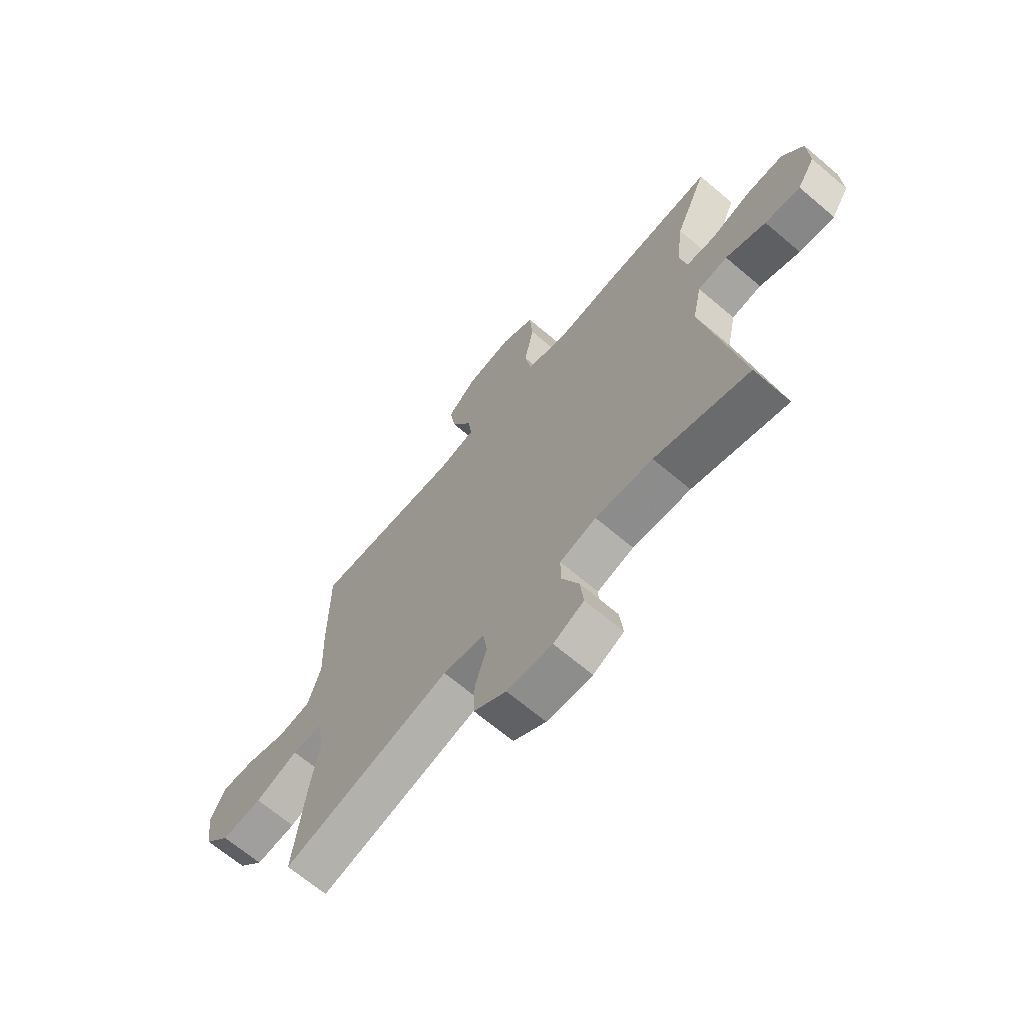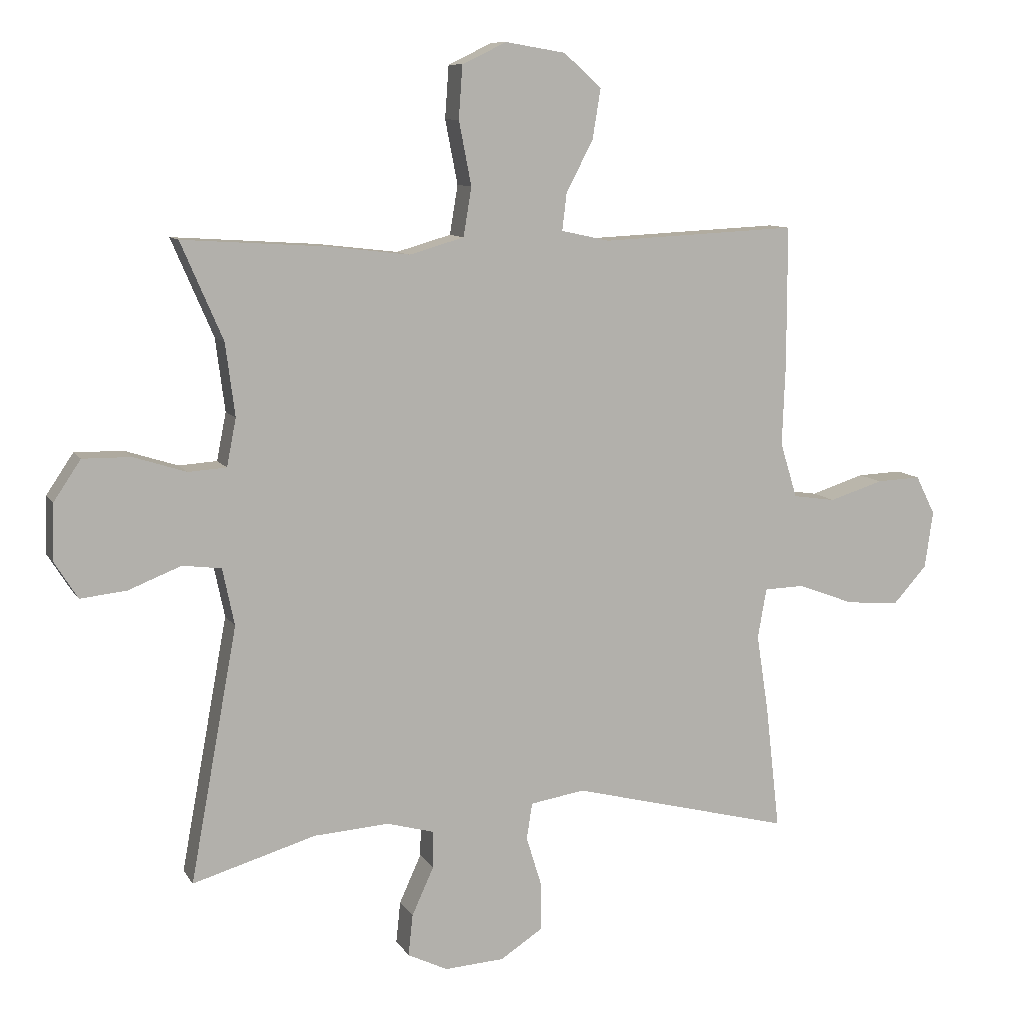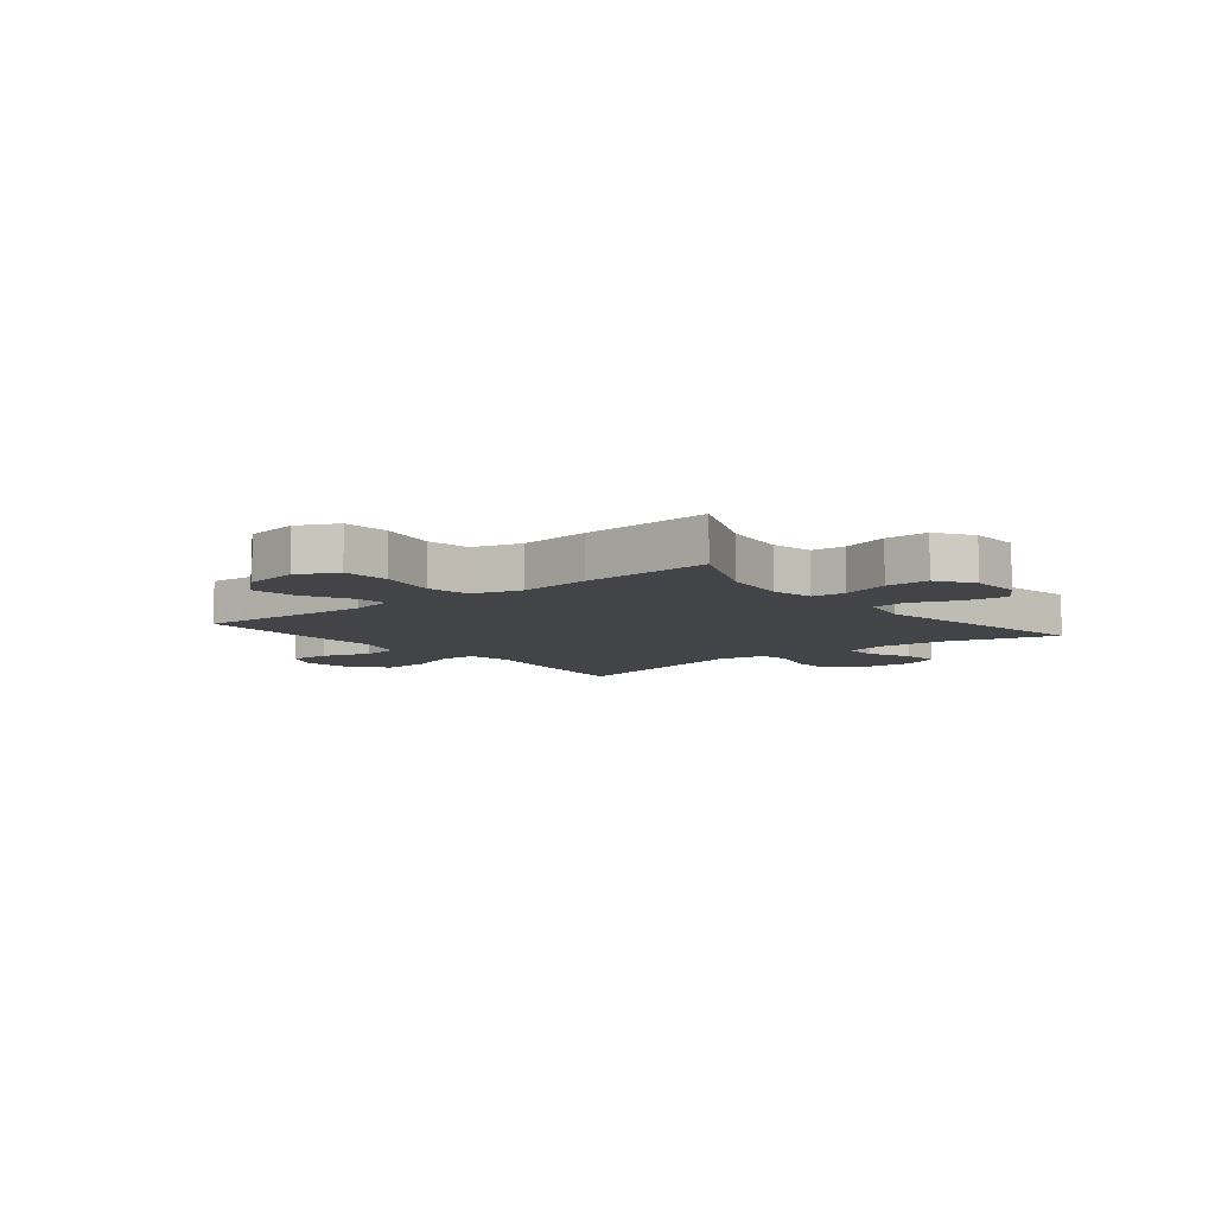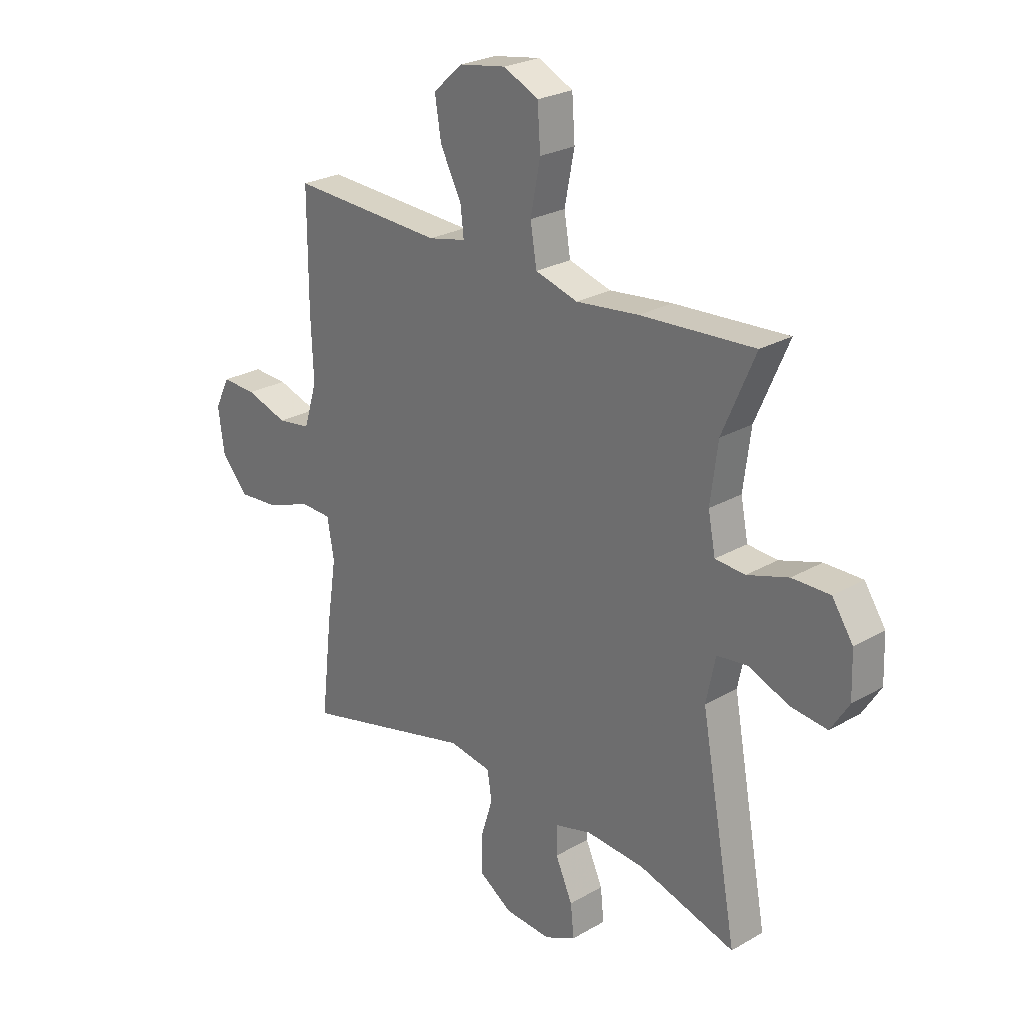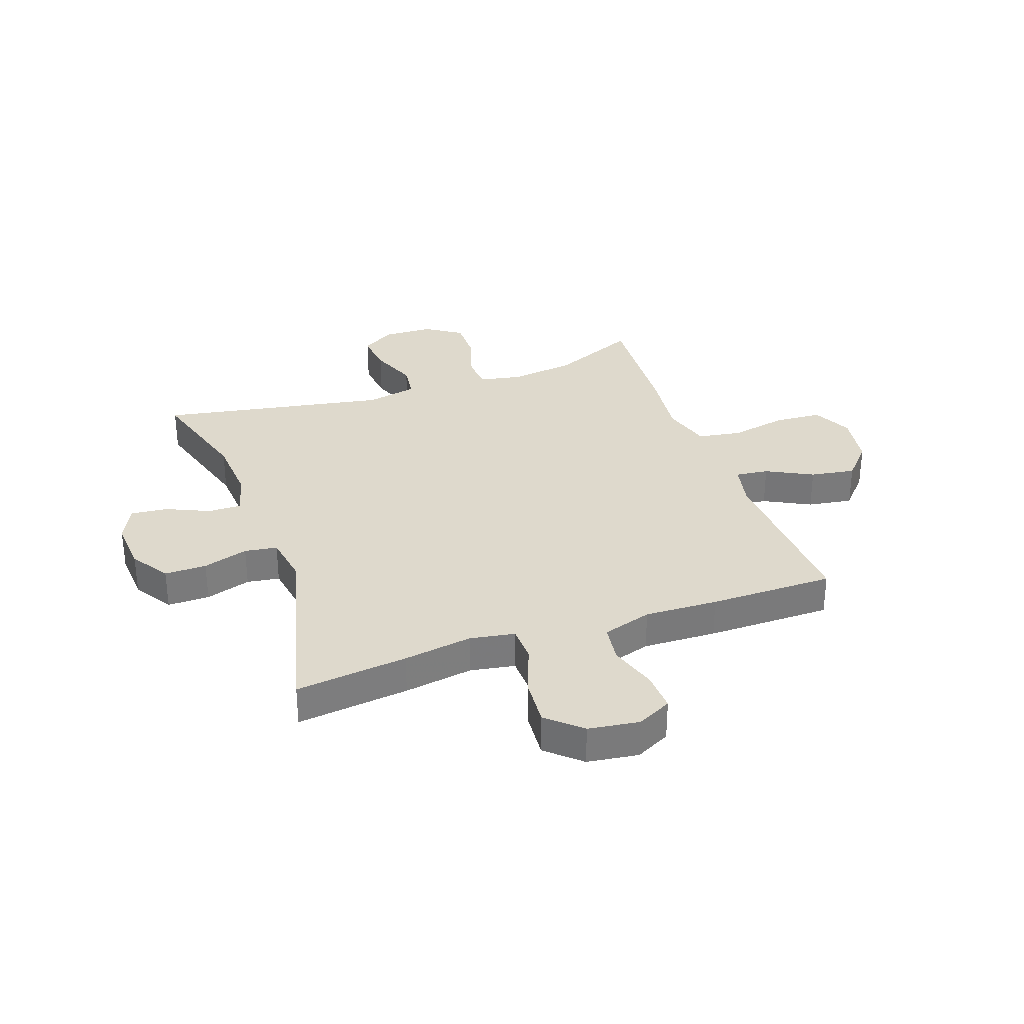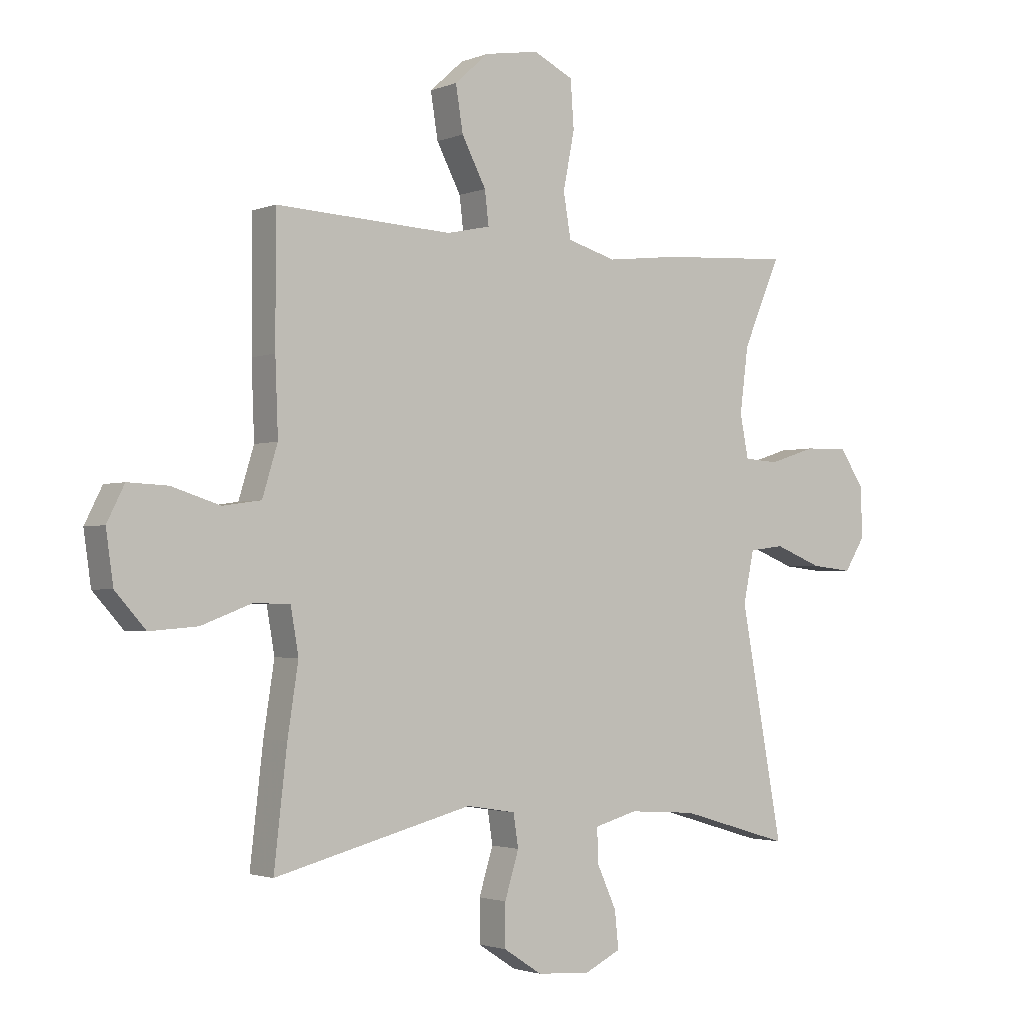
<metadata>
{"format":"obj","ext":"obj","renderer":"f3d","projection":"perspective","resolution":1024,"background":"white","views":[{"elev":-67.6,"azim":49.7,"up":"+Z"},{"elev":9.6,"azim":161.0,"up":"+Z"},{"elev":-7.9,"azim":38.8,"up":"+Y"},{"elev":25.4,"azim":47.2,"up":"+Z"},{"elev":32.2,"azim":-109.6,"up":"+Y"},{"elev":-2.2,"azim":-36.1,"up":"+Z"}]}
</metadata>
<code>
v -0.5 0.07 0.5
v -0.187 0.07 0.485
v -0.11 0.07 0.502
v -0.117 0.07 0.561
v -0.16 0.07 0.643
v -0.173 0.07 0.723
v -0.113 0.07 0.777
v -0.017 0.07 0.793
v 0.054 0.07 0.759
v 0.06 0.07 0.675
v 0.04 0.07 0.573
v 0.053 0.07 0.495
v 0.14 0.07 0.47
v 0.268 0.07 0.485
v 0.5 0.07 0.5
v 0.433 0.07 0.345
v 0.418 0.07 0.229
v 0.433 0.07 0.153
v 0.494 0.07 0.149
v 0.578 0.07 0.176
v 0.655 0.07 0.177
v 0.698 0.07 0.113
v 0.701 0.07 0.023
v 0.664 0.07 -0.036
v 0.59 0.07 -0.028
v 0.506 0.07 0.005
v 0.444 0.07 -0.003
v 0.425 0.07 -0.094
v 0.5 0.07 -0.5
v 0.303 0.07 -0.442
v 0.183 0.07 -0.434
v 0.107 0.07 -0.455
v 0.108 0.07 -0.514
v 0.143 0.07 -0.591
v 0.15 0.07 -0.657
v 0.086 0.07 -0.688
v -0.009 0.07 -0.682
v -0.077 0.07 -0.638
v -0.077 0.07 -0.563
v -0.052 0.07 -0.482
v -0.061 0.07 -0.424
v -0.148 0.07 -0.41
v -0.5 0.07 -0.5
v -0.477 0.07 -0.299
v -0.458 0.07 -0.176
v -0.472 0.07 -0.096
v -0.536 0.07 -0.094
v -0.626 0.07 -0.128
v -0.711 0.07 -0.135
v -0.765 0.07 -0.075
v -0.778 0.07 0.016
v -0.747 0.07 0.078
v -0.676 0.07 0.075
v -0.59 0.07 0.048
v -0.522 0.07 0.058
v -0.495 0.07 0.146
v -0.5 0.07 0.277
v -0.5 0 0.5
v -0.187 0 0.485
v -0.11 0 0.502
v -0.117 0 0.561
v -0.16 0 0.643
v -0.173 0 0.723
v -0.113 0 0.777
v -0.017 0 0.793
v 0.054 0 0.759
v 0.06 0 0.675
v 0.04 0 0.573
v 0.053 0 0.495
v 0.14 0 0.47
v 0.268 0 0.485
v 0.5 0 0.5
v 0.433 0 0.345
v 0.418 0 0.229
v 0.433 0 0.153
v 0.494 0 0.149
v 0.578 0 0.176
v 0.655 0 0.177
v 0.698 0 0.113
v 0.701 0 0.023
v 0.664 0 -0.036
v 0.59 0 -0.028
v 0.506 0 0.005
v 0.444 0 -0.003
v 0.425 0 -0.094
v 0.5 0 -0.5
v 0.303 0 -0.442
v 0.183 0 -0.434
v 0.107 0 -0.455
v 0.108 0 -0.514
v 0.143 0 -0.591
v 0.15 0 -0.657
v 0.086 0 -0.688
v -0.009 0 -0.682
v -0.077 0 -0.638
v -0.077 0 -0.563
v -0.052 0 -0.482
v -0.061 0 -0.424
v -0.148 0 -0.41
v -0.5 0 -0.5
v -0.477 0 -0.299
v -0.458 0 -0.176
v -0.472 0 -0.096
v -0.536 0 -0.094
v -0.626 0 -0.128
v -0.711 0 -0.135
v -0.765 0 -0.075
v -0.778 0 0.016
v -0.747 0 0.078
v -0.676 0 0.075
v -0.59 0 0.048
v -0.522 0 0.058
v -0.495 0 0.146
v -0.5 0 0.277
f 56 57 1 2
f 55 56 2 3
f 51 52 53 54
f 51 54 55
f 50 51 55
f 47 48 49 50
f 46 47 50 55
f 42 43 44 45
f 41 42 45 46
f 37 38 39 40
f 37 40 41
f 36 37 41
f 33 34 35 36
f 32 33 36 41
f 31 32 41 46
f 28 29 30
f 27 28 30 31
f 23 24 25 26
f 21 22 23 26
f 19 20 21 26
f 18 19 26 27
f 17 18 27 31
f 13 14 15 16
f 12 13 16 17
f 8 9 10 11
f 8 11 12
f 7 8 12
f 4 5 6 7
f 3 4 7 12
f 17 31 46 55
f 3 12 17 55
f 59 58 114 113
f 60 59 113 112
f 111 110 109 108
f 112 111 108
f 112 108 107
f 107 106 105 104
f 112 107 104 103
f 102 101 100 99
f 103 102 99 98
f 97 96 95 94
f 98 97 94
f 98 94 93
f 93 92 91 90
f 98 93 90 89
f 103 98 89 88
f 87 86 85
f 88 87 85 84
f 83 82 81 80
f 83 80 79 78
f 83 78 77 76
f 84 83 76 75
f 88 84 75 74
f 73 72 71 70
f 74 73 70 69
f 68 67 66 65
f 69 68 65
f 69 65 64
f 64 63 62 61
f 69 64 61 60
f 112 103 88 74
f 112 74 69 60
f 1 58 59 2
f 2 59 60 3
f 3 60 61 4
f 4 61 62 5
f 5 62 63 6
f 6 63 64 7
f 7 64 65 8
f 8 65 66 9
f 9 66 67 10
f 10 67 68 11
f 11 68 69 12
f 12 69 70 13
f 13 70 71 14
f 14 71 72 15
f 15 72 73 16
f 16 73 74 17
f 17 74 75 18
f 18 75 76 19
f 19 76 77 20
f 20 77 78 21
f 21 78 79 22
f 22 79 80 23
f 23 80 81 24
f 24 81 82 25
f 25 82 83 26
f 26 83 84 27
f 27 84 85 28
f 28 85 86 29
f 29 86 87 30
f 30 87 88 31
f 31 88 89 32
f 32 89 90 33
f 33 90 91 34
f 34 91 92 35
f 35 92 93 36
f 36 93 94 37
f 37 94 95 38
f 38 95 96 39
f 39 96 97 40
f 40 97 98 41
f 41 98 99 42
f 42 99 100 43
f 43 100 101 44
f 44 101 102 45
f 45 102 103 46
f 46 103 104 47
f 47 104 105 48
f 48 105 106 49
f 49 106 107 50
f 50 107 108 51
f 51 108 109 52
f 52 109 110 53
f 53 110 111 54
f 54 111 112 55
f 55 112 113 56
f 56 113 114 57
f 57 114 58 1

</code>
